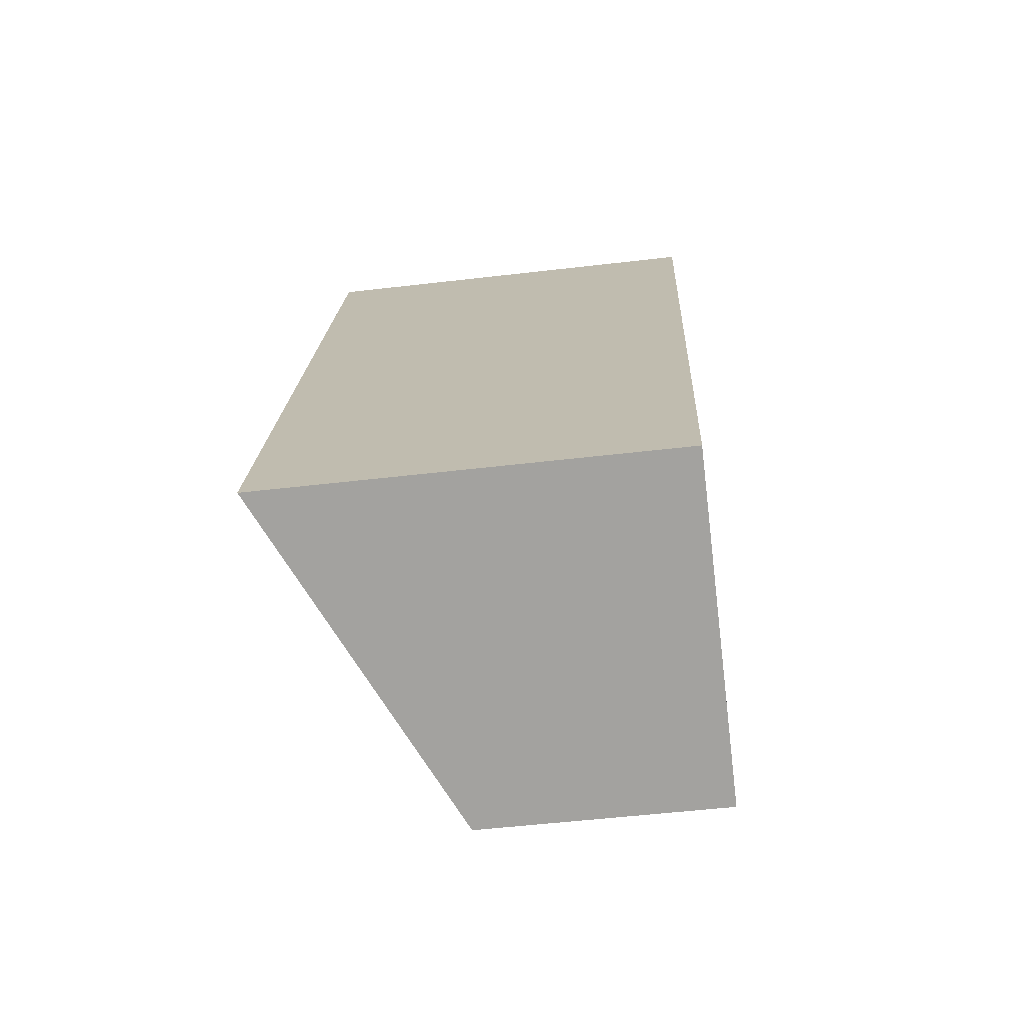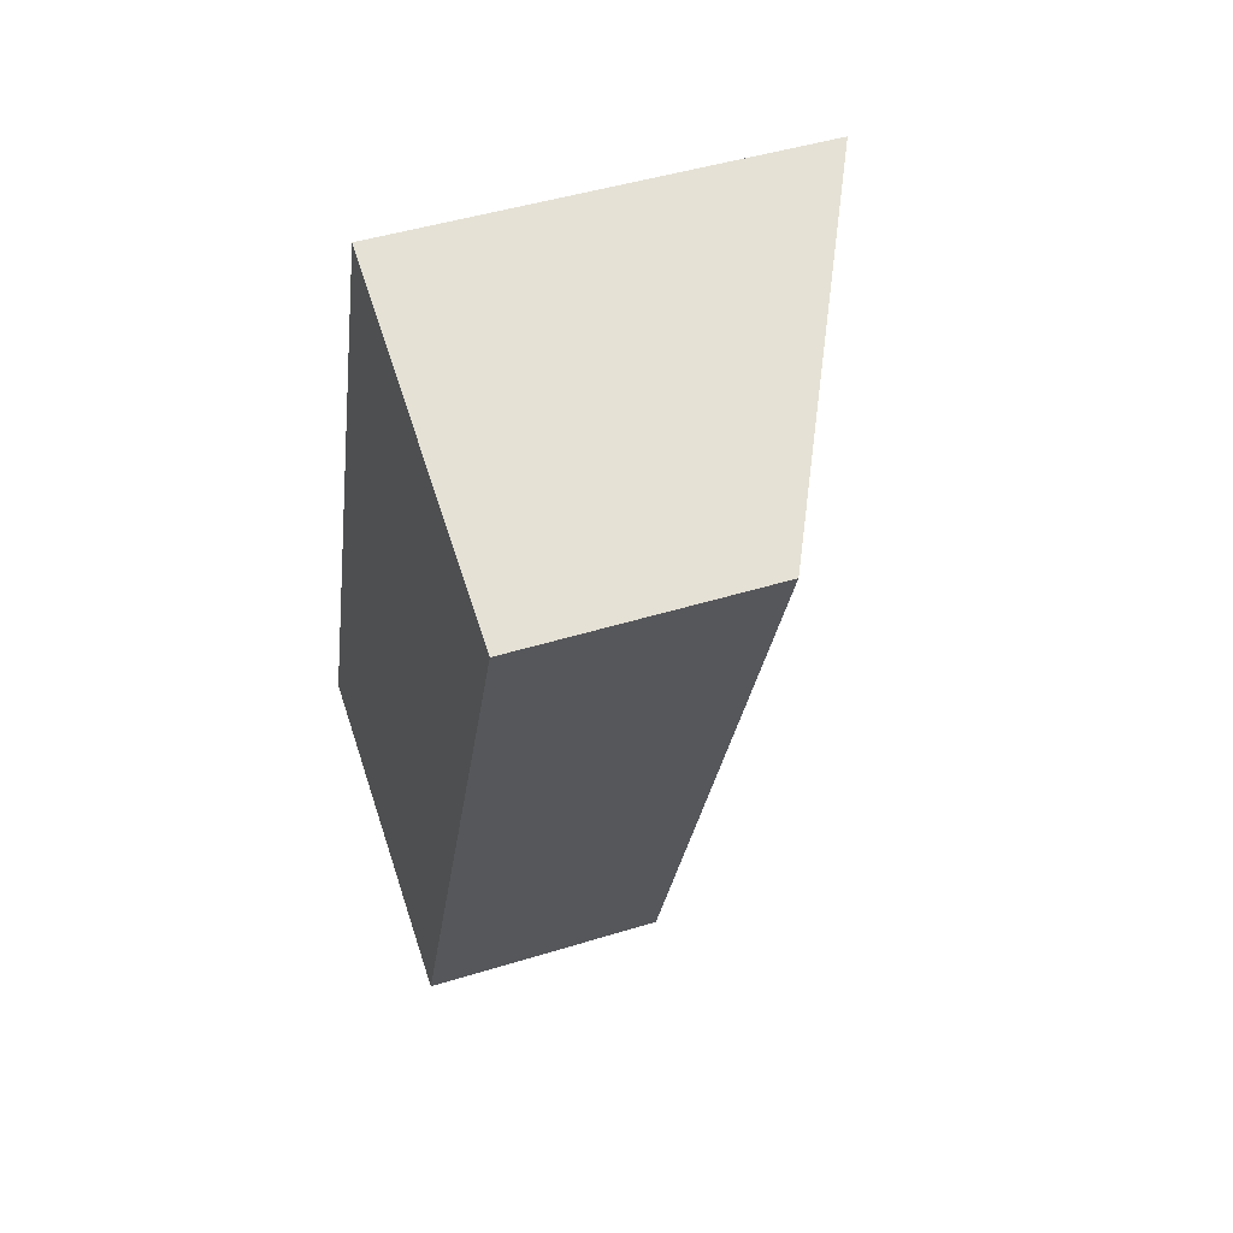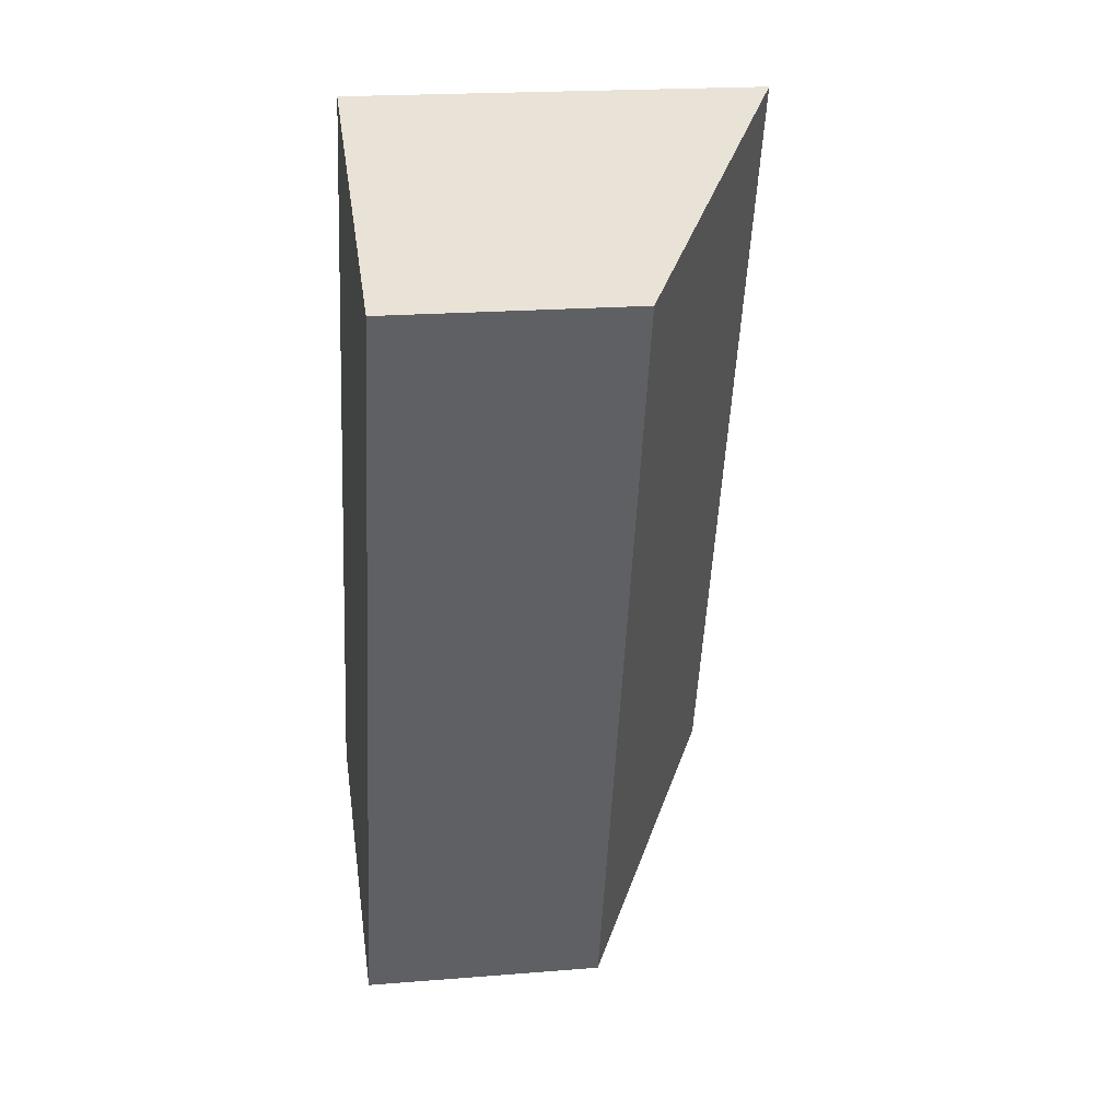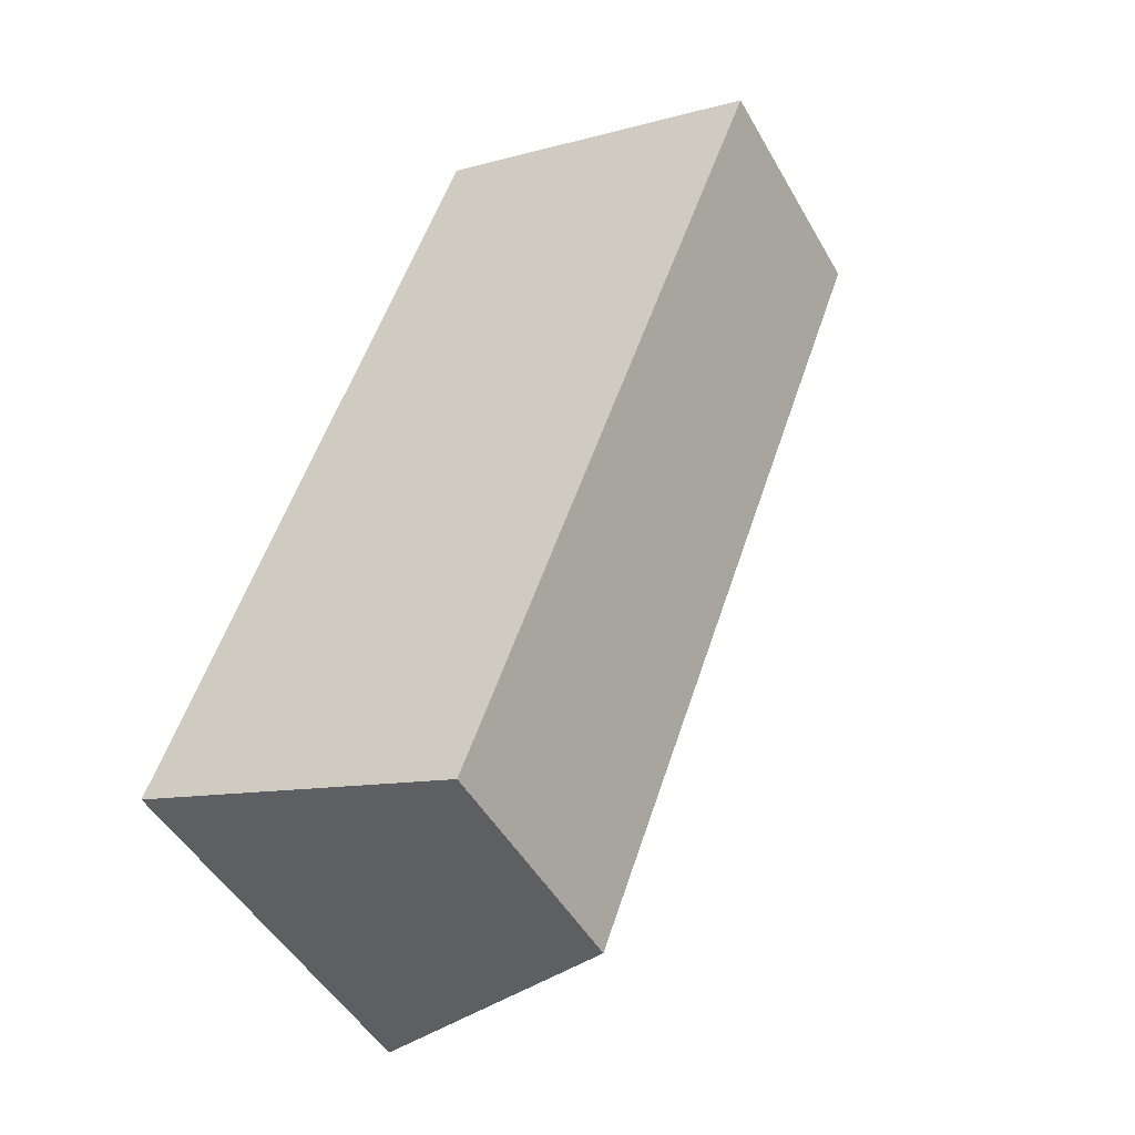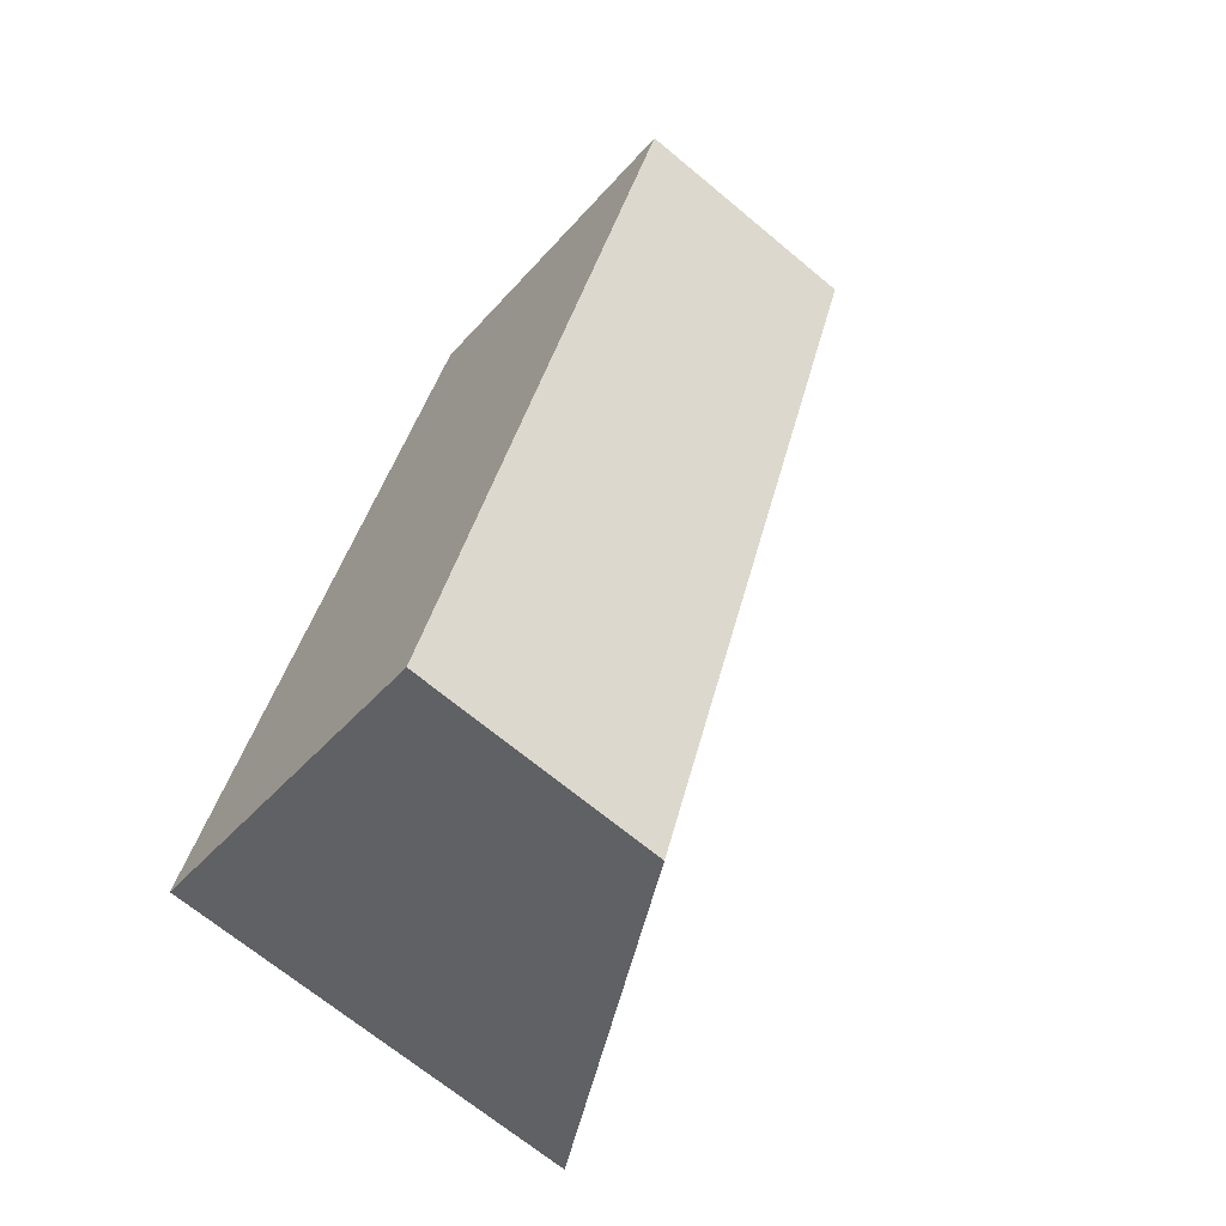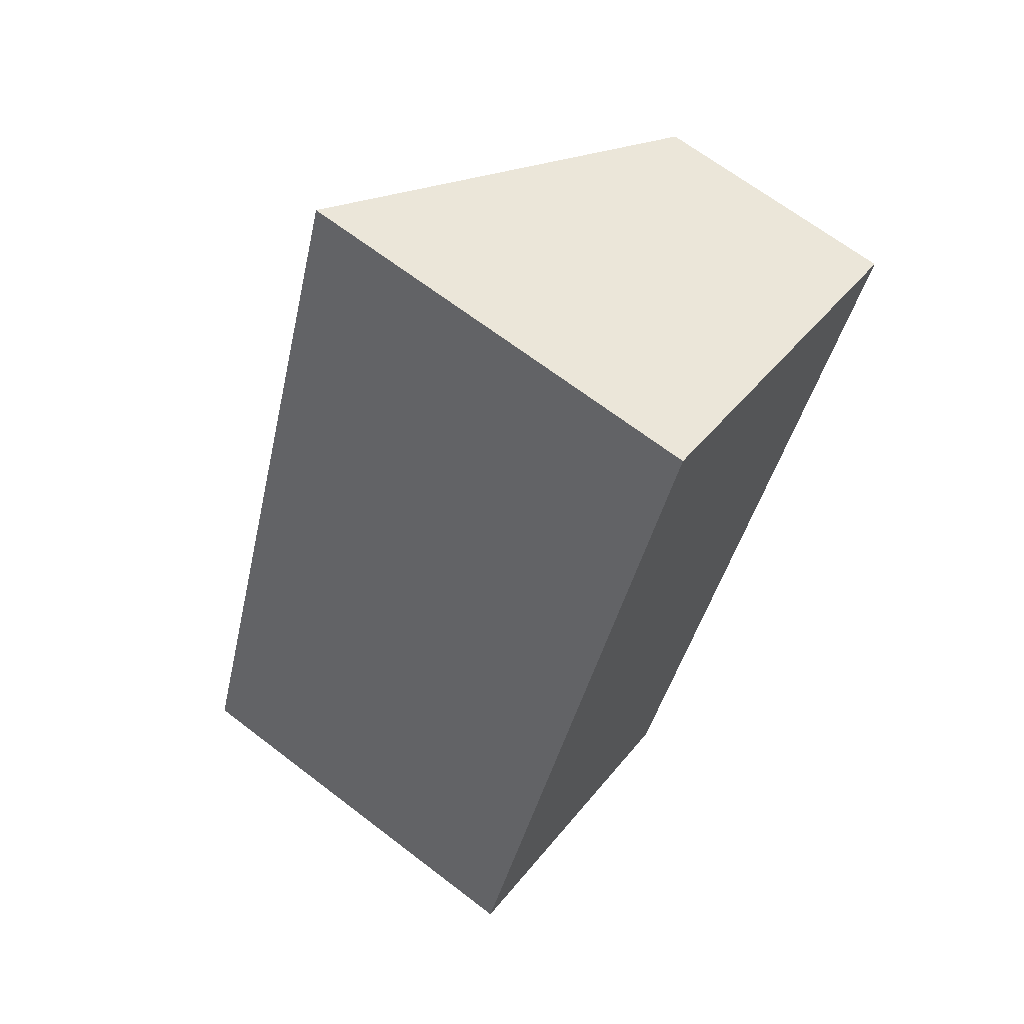
<metadata>
{"format":"obj","ext":"obj","renderer":"f3d","projection":"perspective","resolution":1024,"background":"white","views":[{"elev":-52.6,"azim":-82.8,"up":"+Z"},{"elev":46.3,"azim":70.5,"up":"+Z"},{"elev":20.2,"azim":81.5,"up":"+Z"},{"elev":-48.4,"azim":28.6,"up":"+Z"},{"elev":-68.2,"azim":50.1,"up":"+Z"},{"elev":67.3,"azim":-52.5,"up":"+Z"}]}
</metadata>
<code>
v  0 3.388 2.075e-16
v  5.101 1.962 5.561
v  2.661 2.014 -0.995
v  2.343 3.388 6.6
v  0 0 0
v  2.661 6.093e-17 -0.995
v  2.343 -4.041e-16 6.6
v  5.101 -3.405e-16 5.561
g defaultobject
f 1 2 3
f 2 1 4
f 3 5 1
f 5 3 6
f 5 4 1
f 4 5 7
f 7 2 4
f 2 7 8
f 2 6 3
f 6 2 8
f 8 5 6
f 5 8 7

</code>
